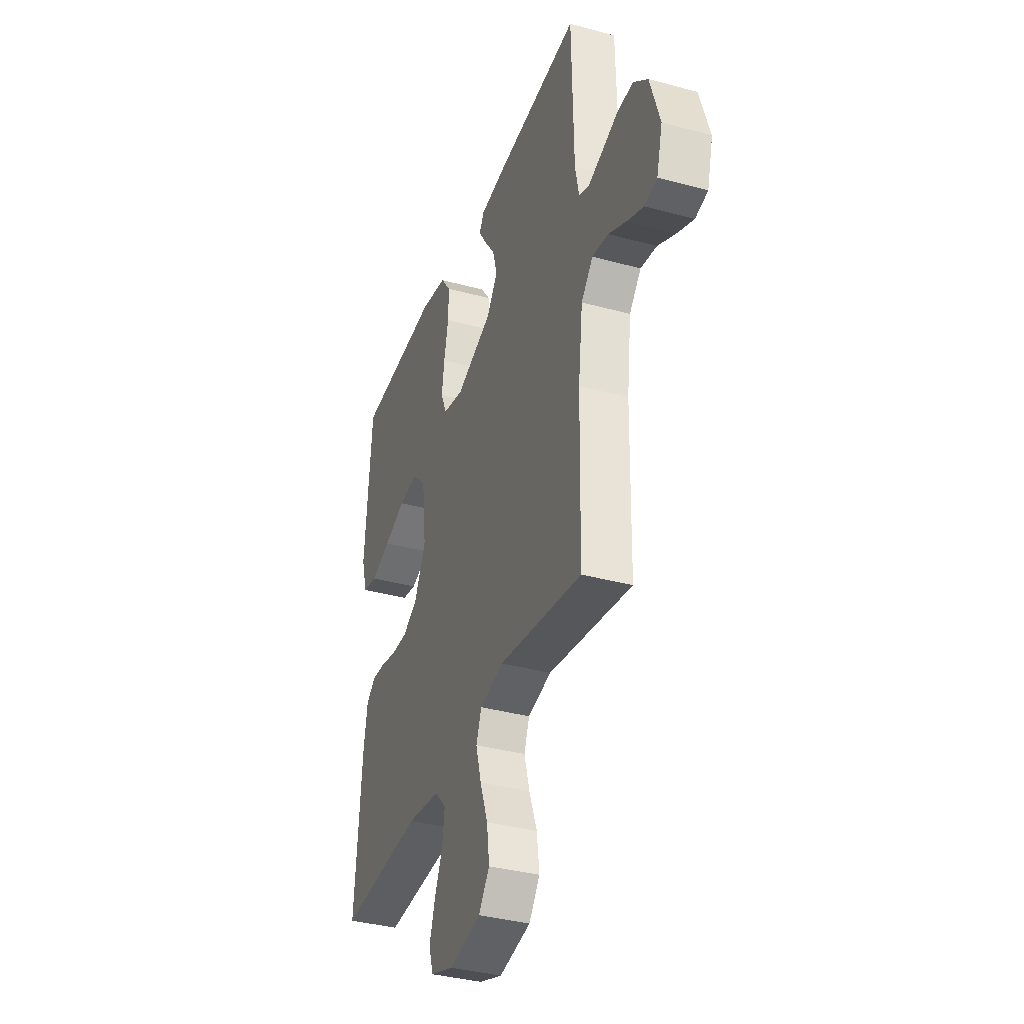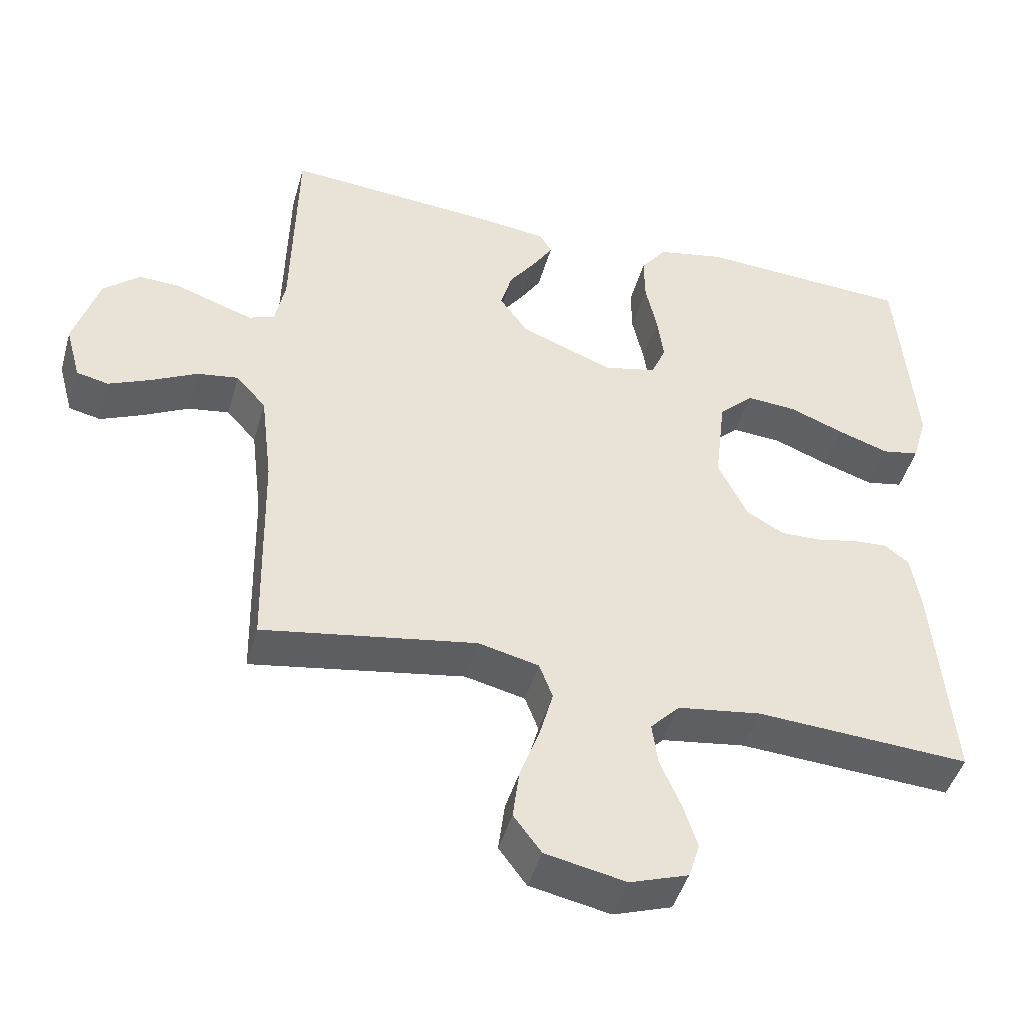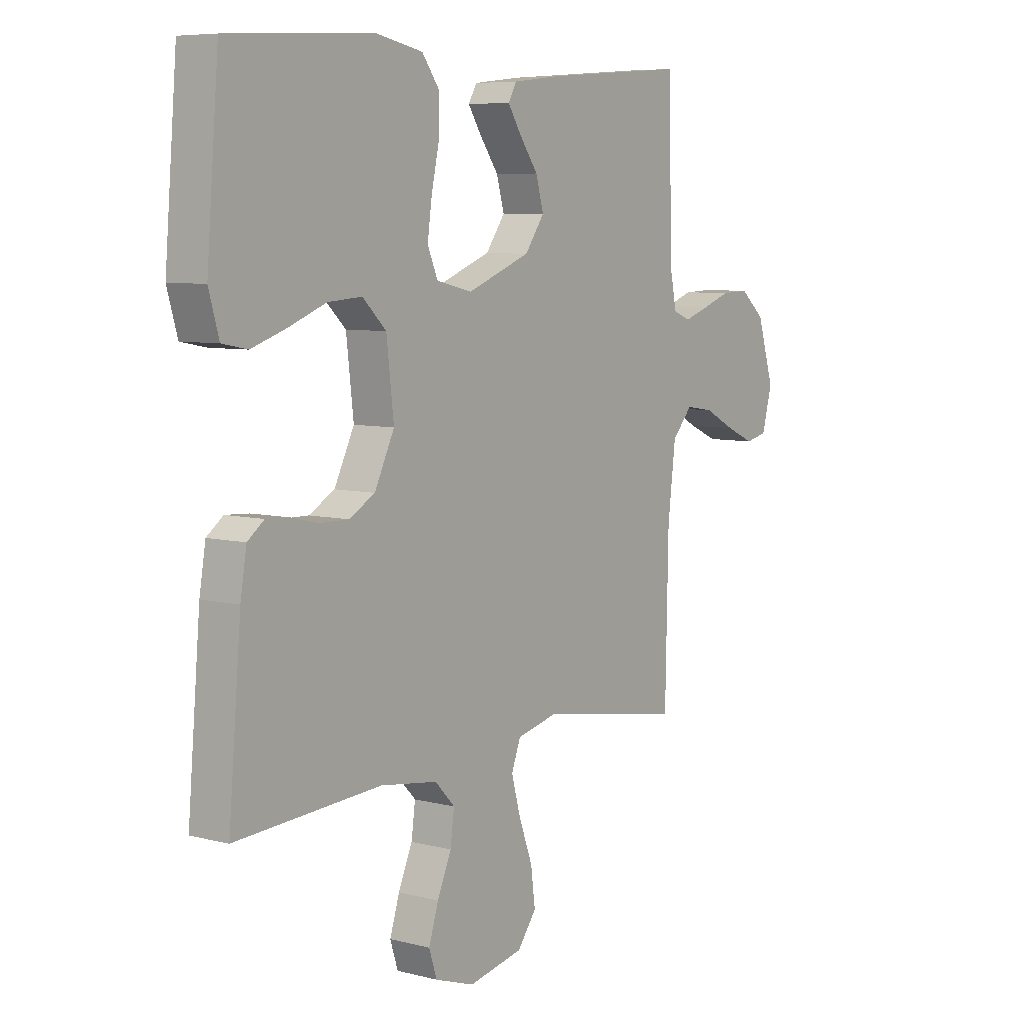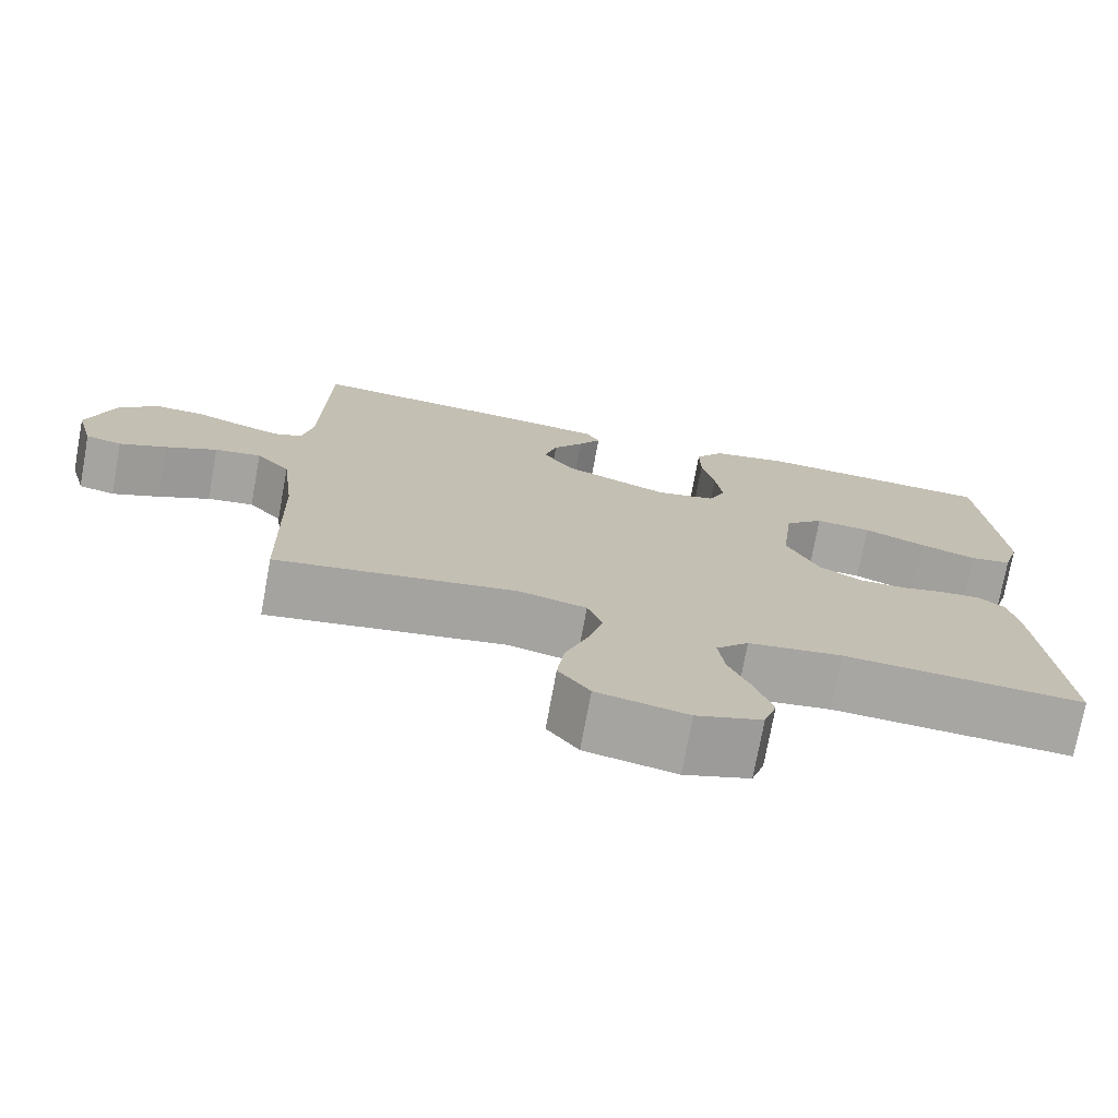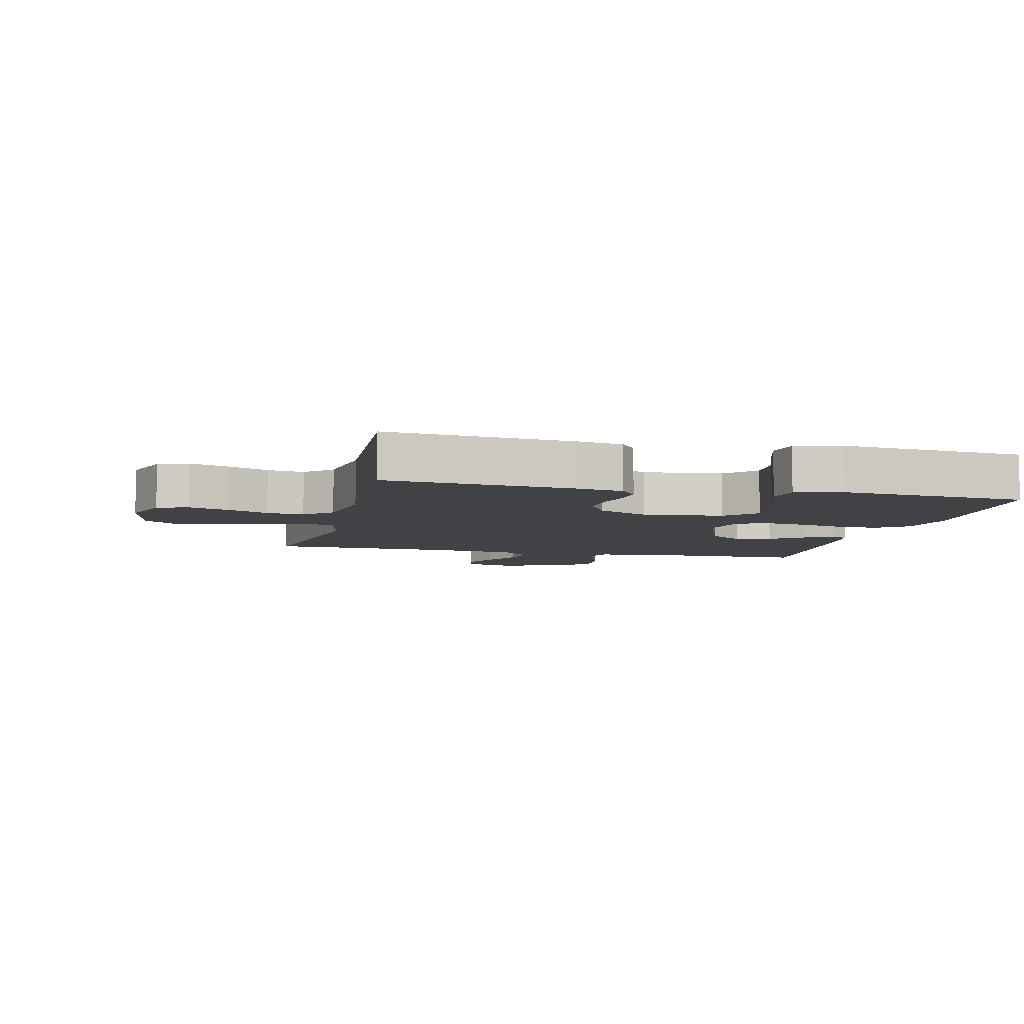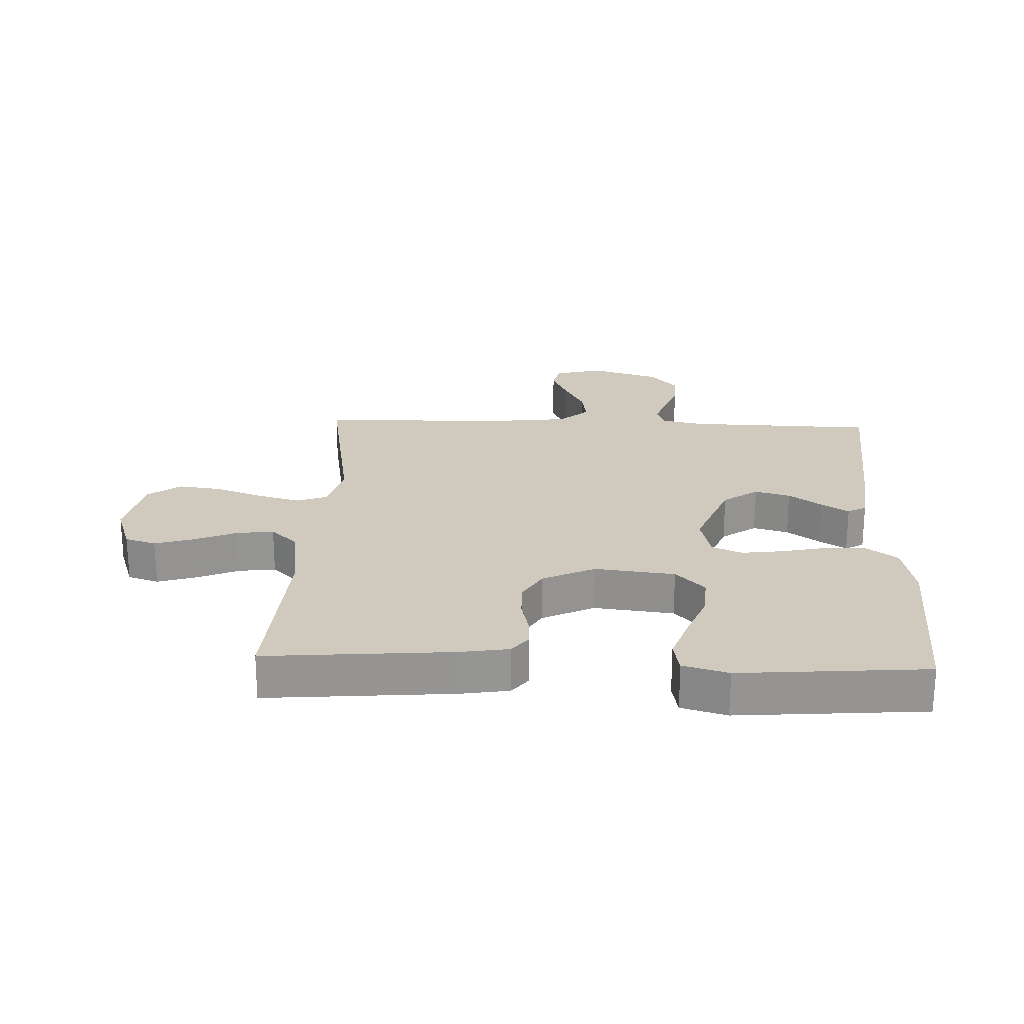
<metadata>
{"format":"obj","ext":"obj","renderer":"f3d","projection":"perspective","resolution":1024,"background":"white","views":[{"elev":-36.3,"azim":70.4,"up":"+Z"},{"elev":-45.6,"azim":164.4,"up":"+Z"},{"elev":7.0,"azim":-53.5,"up":"+Z"},{"elev":-74.3,"azim":169.6,"up":"+Z"},{"elev":-6.5,"azim":-103.6,"up":"+Y"},{"elev":23.0,"azim":-87.6,"up":"+Y"}]}
</metadata>
<code>
v -0.5 0.07 0.5
v -0.2 0.07 0.516
v -0.105 0.07 0.497
v -0.069 0.07 0.448
v -0.07 0.07 0.381
v -0.086 0.07 0.308
v -0.095 0.07 0.242
v -0.074 0.07 0.193
v 0 0.07 0.176
v 0.13 0.07 0.226
v 0.17 0.07 0.282
v 0.154 0.07 0.339
v 0.116 0.07 0.392
v 0.088 0.07 0.436
v 0.105 0.07 0.466
v 0.2 0.07 0.477
v 0.5 0.07 0.5
v 0.507 0.07 0.2
v 0.521 0.07 0.131
v 0.557 0.07 0.117
v 0.608 0.07 0.134
v 0.667 0.07 0.155
v 0.725 0.07 0.157
v 0.776 0.07 0.113
v 0.811 0.07 0
v 0.79 0.07 -0.078
v 0.745 0.07 -0.088
v 0.686 0.07 -0.062
v 0.622 0.07 -0.029
v 0.564 0.07 -0.02
v 0.522 0.07 -0.067
v 0.506 0.07 -0.2
v 0.5 0.07 -0.5
v 0.2 0.07 -0.45
v 0.115 0.07 -0.47
v 0.096 0.07 -0.52
v 0.115 0.07 -0.589
v 0.143 0.07 -0.665
v 0.152 0.07 -0.735
v 0.113 0.07 -0.787
v 0 0.07 -0.81
v -0.082 0.07 -0.782
v -0.098 0.07 -0.732
v -0.078 0.07 -0.669
v -0.049 0.07 -0.602
v -0.041 0.07 -0.542
v -0.082 0.07 -0.499
v -0.2 0.07 -0.482
v -0.5 0.07 -0.5
v -0.474 0.07 -0.2
v -0.461 0.07 -0.123
v -0.427 0.07 -0.097
v -0.378 0.07 -0.1
v -0.322 0.07 -0.113
v -0.263 0.07 -0.114
v -0.21 0.07 -0.084
v -0.169 0.07 0
v -0.184 0.07 0.129
v -0.233 0.07 0.176
v -0.303 0.07 0.171
v -0.38 0.07 0.141
v -0.452 0.07 0.117
v -0.504 0.07 0.127
v -0.525 0.07 0.2
v -0.5 0 0.5
v -0.2 0 0.516
v -0.105 0 0.497
v -0.069 0 0.448
v -0.07 0 0.381
v -0.086 0 0.308
v -0.095 0 0.242
v -0.074 0 0.193
v 0 0 0.176
v 0.13 0 0.226
v 0.17 0 0.282
v 0.154 0 0.339
v 0.116 0 0.392
v 0.088 0 0.436
v 0.105 0 0.466
v 0.2 0 0.477
v 0.5 0 0.5
v 0.507 0 0.2
v 0.521 0 0.131
v 0.557 0 0.117
v 0.608 0 0.134
v 0.667 0 0.155
v 0.725 0 0.157
v 0.776 0 0.113
v 0.811 0 0
v 0.79 0 -0.078
v 0.745 0 -0.088
v 0.686 0 -0.062
v 0.622 0 -0.029
v 0.564 0 -0.02
v 0.522 0 -0.067
v 0.506 0 -0.2
v 0.5 0 -0.5
v 0.2 0 -0.45
v 0.115 0 -0.47
v 0.096 0 -0.52
v 0.115 0 -0.589
v 0.143 0 -0.665
v 0.152 0 -0.735
v 0.113 0 -0.787
v 0 0 -0.81
v -0.082 0 -0.782
v -0.098 0 -0.732
v -0.078 0 -0.669
v -0.049 0 -0.602
v -0.041 0 -0.542
v -0.082 0 -0.499
v -0.2 0 -0.482
v -0.5 0 -0.5
v -0.474 0 -0.2
v -0.461 0 -0.123
v -0.427 0 -0.097
v -0.378 0 -0.1
v -0.322 0 -0.113
v -0.263 0 -0.114
v -0.21 0 -0.084
v -0.169 0 0
v -0.184 0 0.129
v -0.233 0 0.176
v -0.303 0 0.171
v -0.38 0 0.141
v -0.452 0 0.117
v -0.504 0 0.127
v -0.525 0 0.2
f 60 61 62 63
f 60 63 64 1
f 51 52 53 54
f 51 54 55
f 48 49 50 51
f 47 48 51 55
f 46 47 55 56
f 42 43 44 45
f 40 41 42 45
f 40 45 46
f 37 38 39 40
f 36 37 40 46
f 35 36 46 56
f 32 33 34
f 31 32 34 35
f 30 31 35 56
f 26 27 28 29
f 24 25 26 29
f 24 29 30
f 21 22 23 24
f 20 21 24 30
f 19 20 30 56
f 15 16 17 18
f 12 13 14 15
f 12 15 18 19
f 3 4 5 6
f 3 6 7
f 2 3 7
f 59 60 1 2
f 58 59 2 7
f 57 58 7 8
f 56 57 8 9
f 19 56 9 10
f 11 12 19
f 10 11 19
f 127 126 125 124
f 65 128 127 124
f 118 117 116 115
f 119 118 115
f 115 114 113 112
f 119 115 112 111
f 120 119 111 110
f 109 108 107 106
f 109 106 105 104
f 110 109 104
f 104 103 102 101
f 110 104 101 100
f 120 110 100 99
f 98 97 96
f 99 98 96 95
f 120 99 95 94
f 93 92 91 90
f 93 90 89 88
f 94 93 88
f 88 87 86 85
f 94 88 85 84
f 120 94 84 83
f 82 81 80 79
f 79 78 77 76
f 83 82 79 76
f 70 69 68 67
f 71 70 67
f 71 67 66
f 66 65 124 123
f 71 66 123 122
f 72 71 122 121
f 73 72 121 120
f 74 73 120 83
f 83 76 75
f 83 75 74
f 1 65 66 2
f 2 66 67 3
f 3 67 68 4
f 4 68 69 5
f 5 69 70 6
f 6 70 71 7
f 7 71 72 8
f 8 72 73 9
f 9 73 74 10
f 10 74 75 11
f 11 75 76 12
f 12 76 77 13
f 13 77 78 14
f 14 78 79 15
f 15 79 80 16
f 16 80 81 17
f 17 81 82 18
f 18 82 83 19
f 19 83 84 20
f 20 84 85 21
f 21 85 86 22
f 22 86 87 23
f 23 87 88 24
f 24 88 89 25
f 25 89 90 26
f 26 90 91 27
f 27 91 92 28
f 28 92 93 29
f 29 93 94 30
f 30 94 95 31
f 31 95 96 32
f 32 96 97 33
f 33 97 98 34
f 34 98 99 35
f 35 99 100 36
f 36 100 101 37
f 37 101 102 38
f 38 102 103 39
f 39 103 104 40
f 40 104 105 41
f 41 105 106 42
f 42 106 107 43
f 43 107 108 44
f 44 108 109 45
f 45 109 110 46
f 46 110 111 47
f 47 111 112 48
f 48 112 113 49
f 49 113 114 50
f 50 114 115 51
f 51 115 116 52
f 52 116 117 53
f 53 117 118 54
f 54 118 119 55
f 55 119 120 56
f 56 120 121 57
f 57 121 122 58
f 58 122 123 59
f 59 123 124 60
f 60 124 125 61
f 61 125 126 62
f 62 126 127 63
f 63 127 128 64
f 64 128 65 1

</code>
